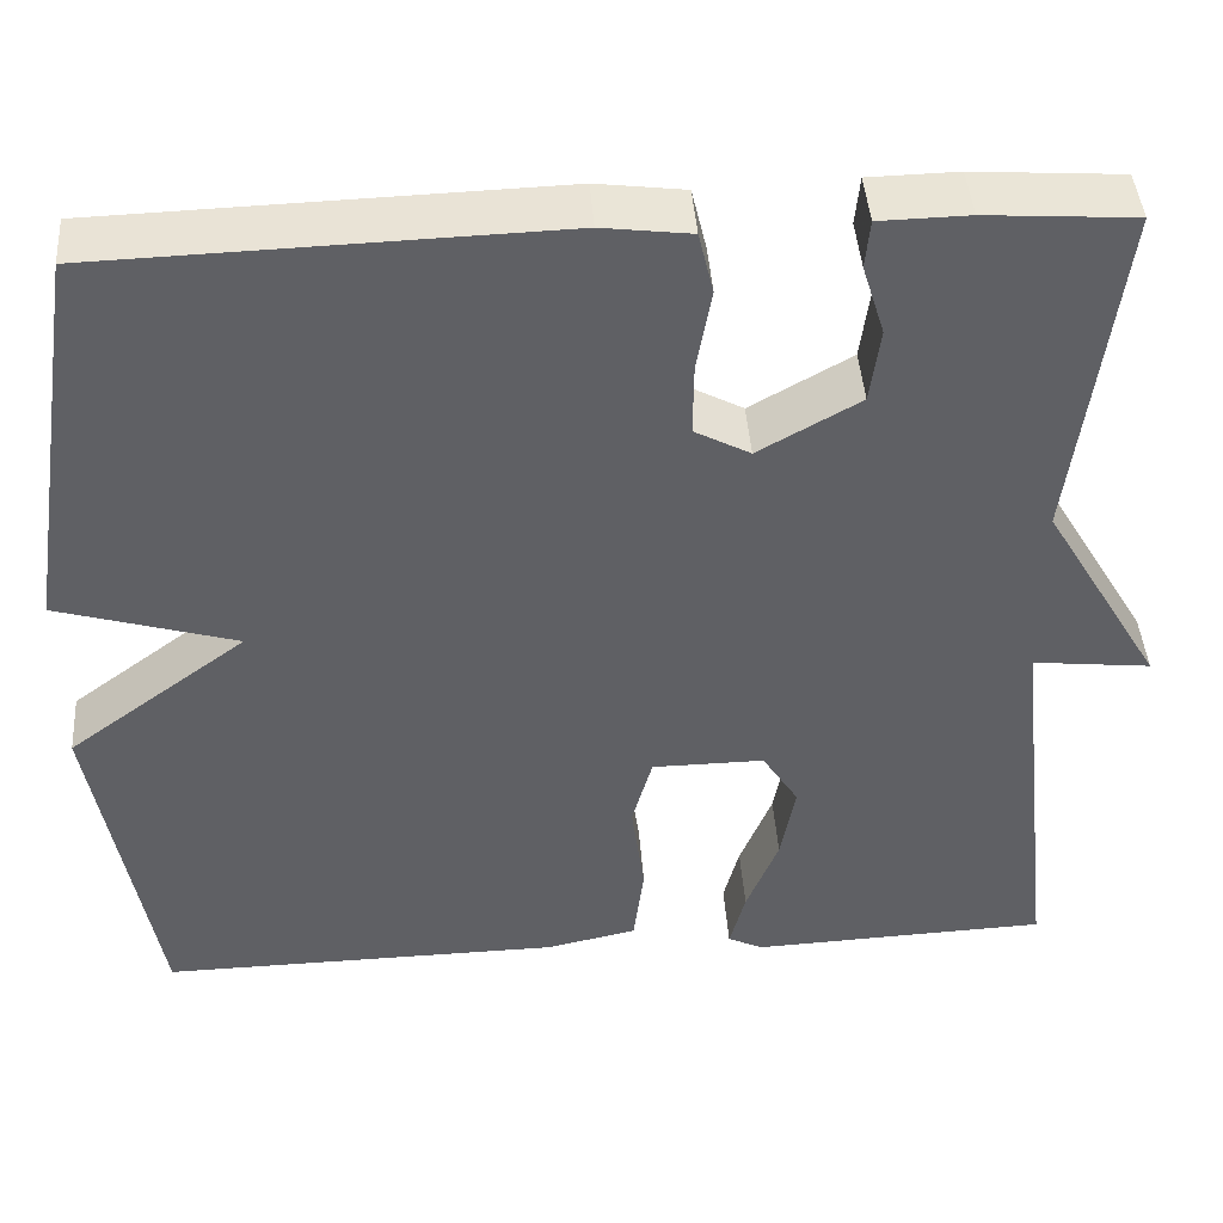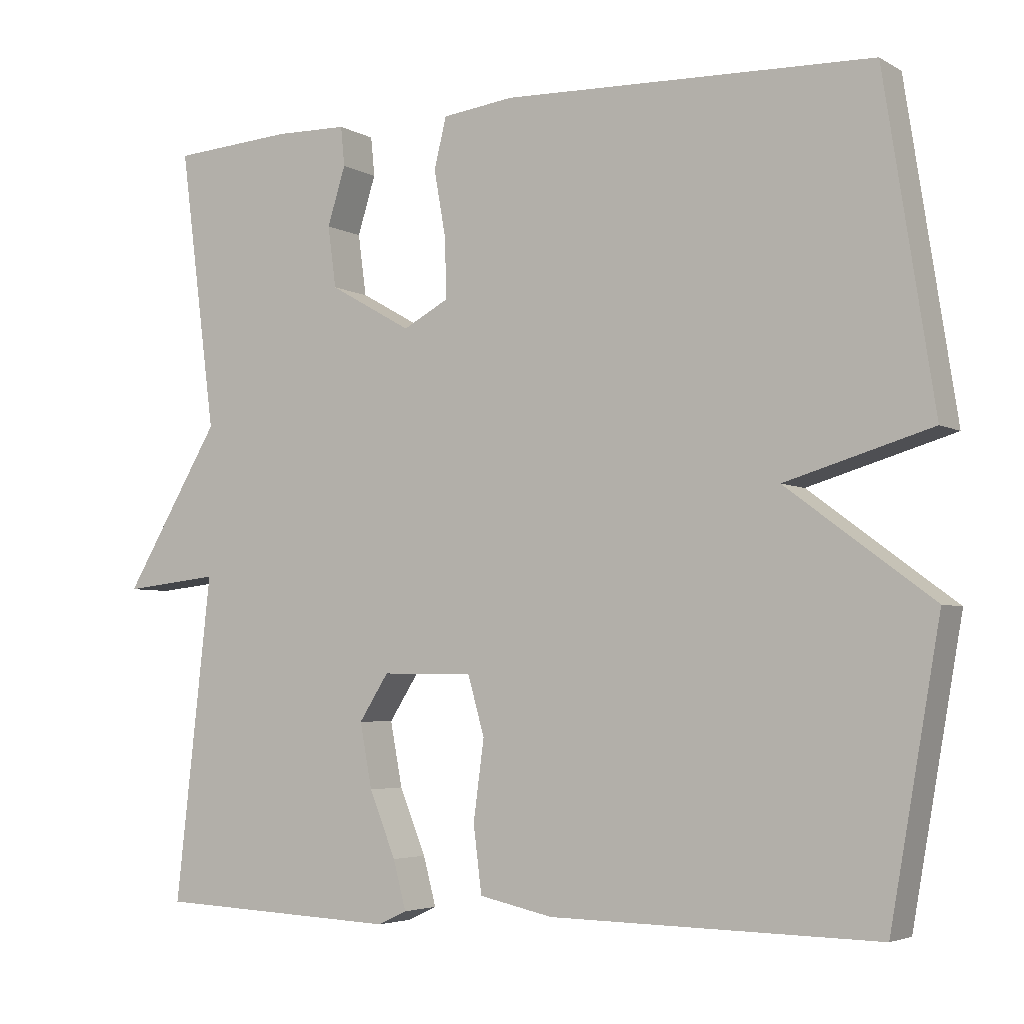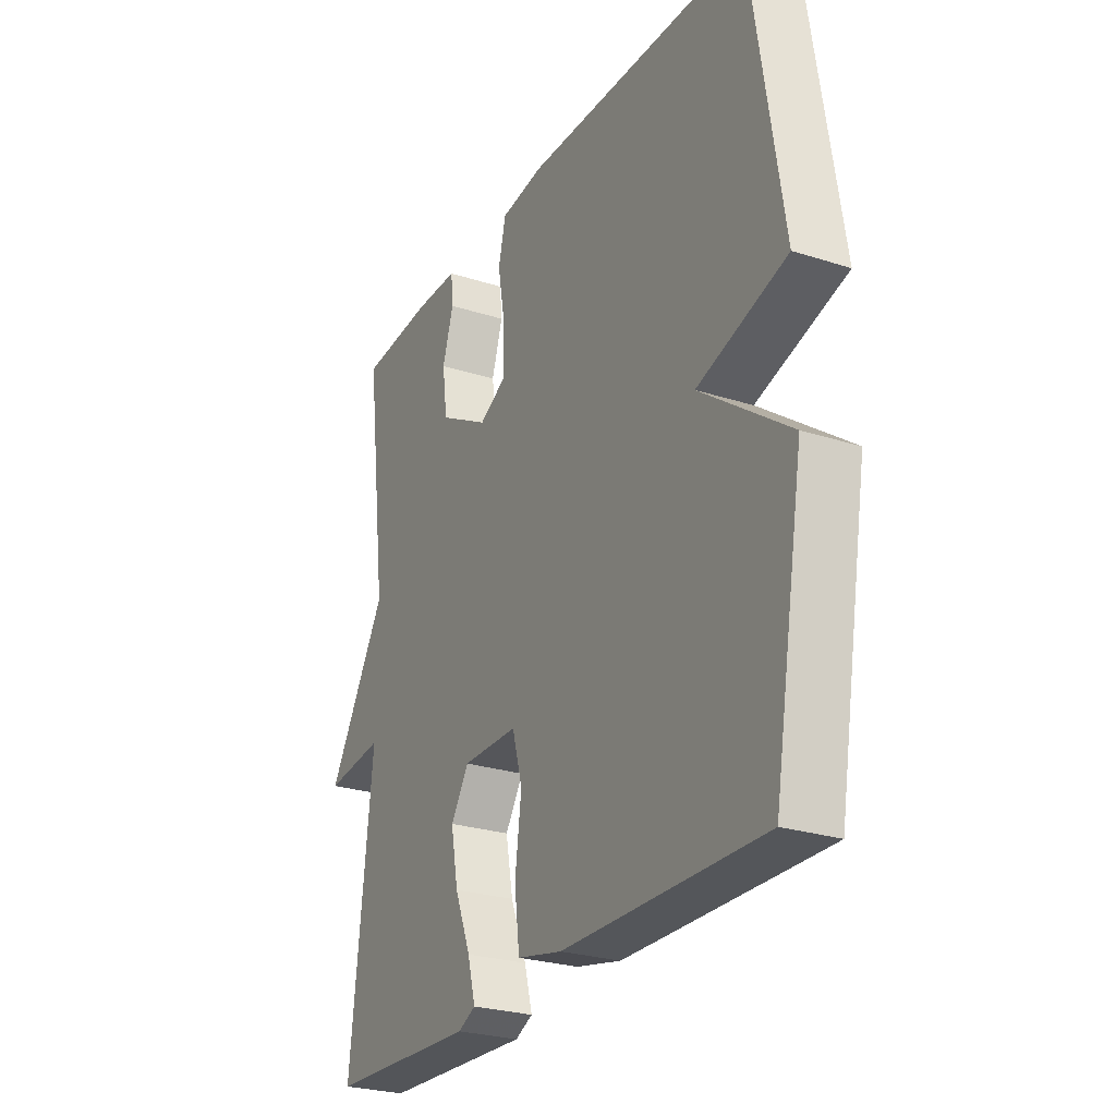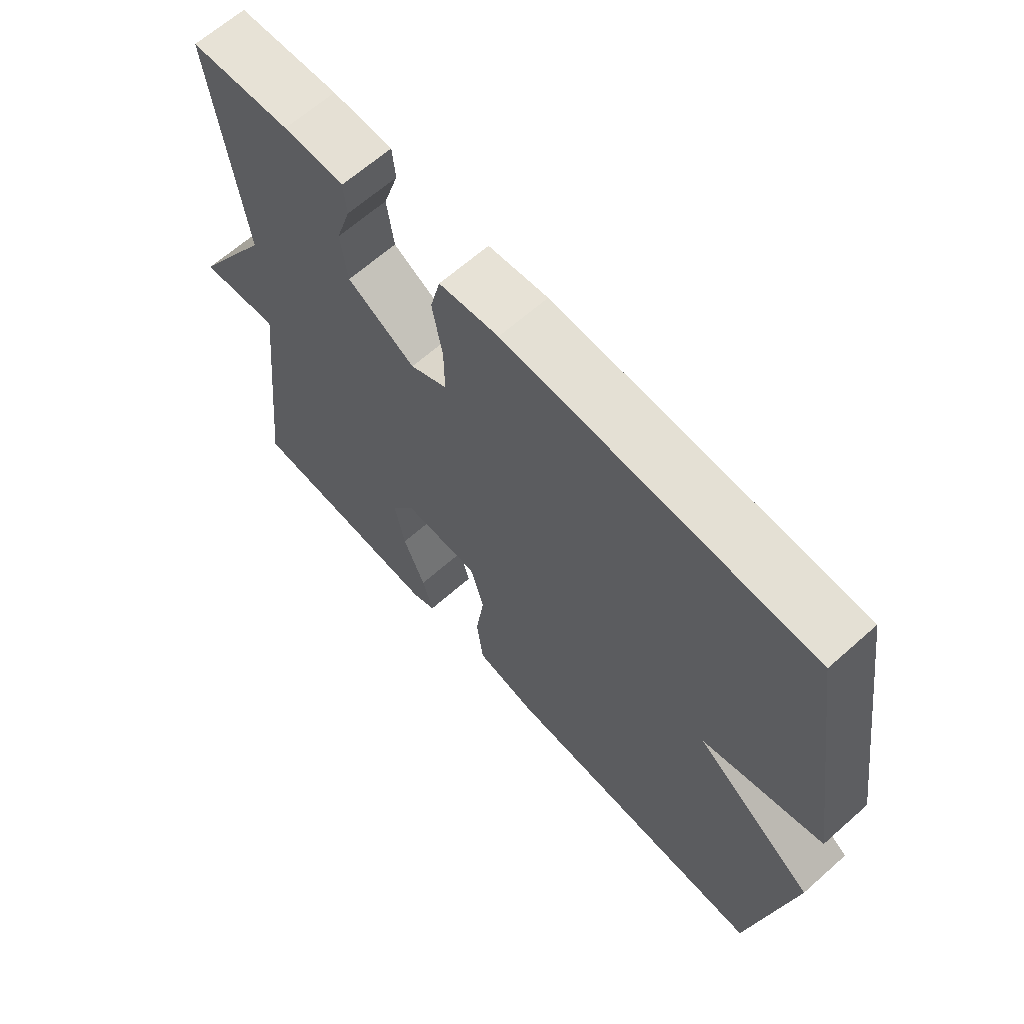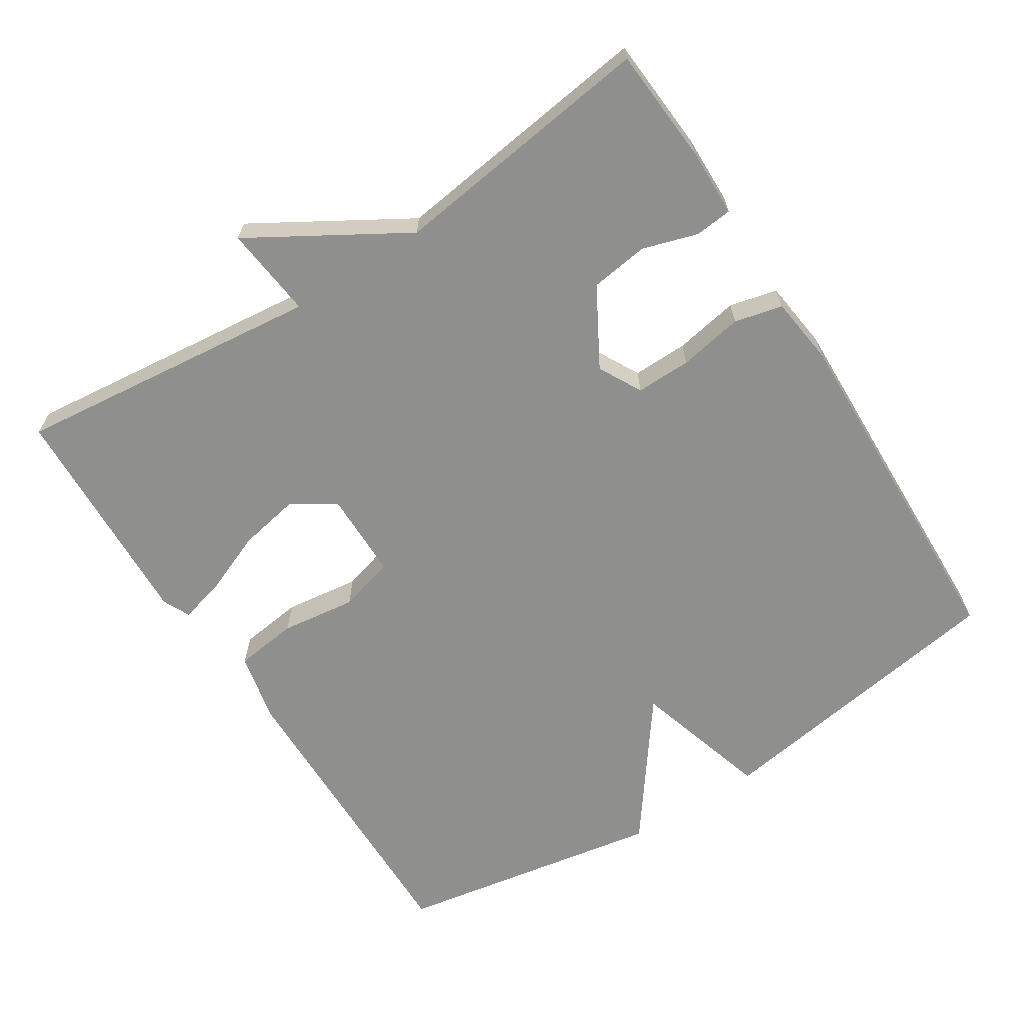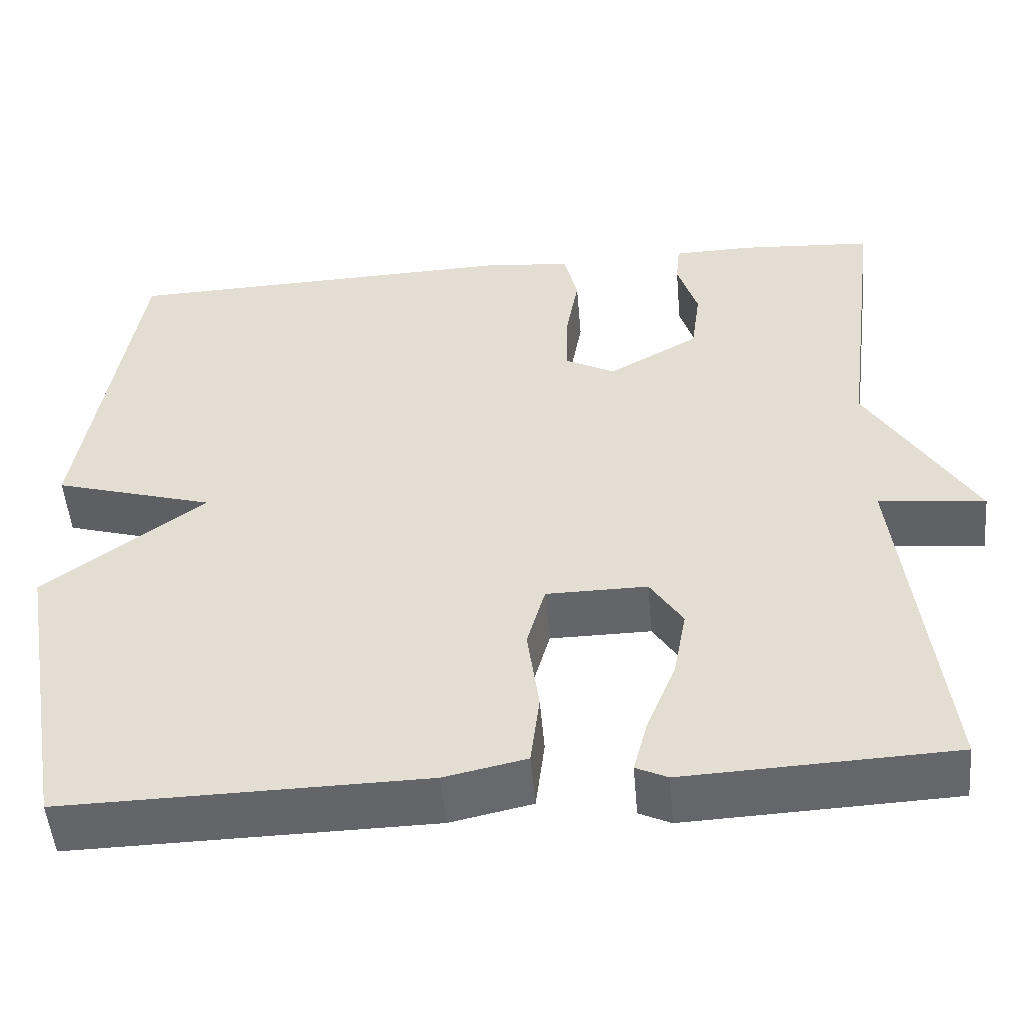
<metadata>
{"format":"obj","ext":"obj","renderer":"f3d","projection":"perspective","resolution":1024,"background":"white","views":[{"elev":43.3,"azim":175.9,"up":"+Z"},{"elev":-4.2,"azim":30.5,"up":"+Z"},{"elev":-26.3,"azim":63.2,"up":"+Z"},{"elev":65.1,"azim":48.3,"up":"+Z"},{"elev":-65.2,"azim":-57.3,"up":"+Y"},{"elev":-51.3,"azim":-175.0,"up":"+Z"}]}
</metadata>
<code>
v -0.5 0.07 -0.5
v -0.452 0.07 -0.071
v -0.58 0.07 -0.085
v -0.452 0.07 0.129
v -0.5 0.07 0.5
v -0.34 0.07 0.511
v -0.244 0.07 0.509
v -0.239 0.07 0.457
v -0.263 0.07 0.38
v -0.252 0.07 0.299
v -0.143 0.07 0.237
v -0.083 0.07 0.269
v -0.084 0.07 0.346
v -0.1 0.07 0.436
v -0.084 0.07 0.503
v 0.011 0.07 0.515
v 0.5 0.07 0.5
v 0.566 0.07 0.074
v 0.373 0.07 0.017
v 0.566 0.07 -0.126
v 0.5 0.07 -0.5
v 0.068 0.07 -0.493
v -0.03 0.07 -0.472
v -0.041 0.07 -0.384
v -0.027 0.07 -0.279
v -0.049 0.07 -0.201
v -0.17 0.07 -0.2
v -0.209 0.07 -0.261
v -0.193 0.07 -0.346
v -0.158 0.07 -0.432
v -0.141 0.07 -0.496
v -0.179 0.07 -0.514
v -0.5 0 -0.5
v -0.452 0 -0.071
v -0.58 0 -0.085
v -0.452 0 0.129
v -0.5 0 0.5
v -0.34 0 0.511
v -0.244 0 0.509
v -0.239 0 0.457
v -0.263 0 0.38
v -0.252 0 0.299
v -0.143 0 0.237
v -0.083 0 0.269
v -0.084 0 0.346
v -0.1 0 0.436
v -0.084 0 0.503
v 0.011 0 0.515
v 0.5 0 0.5
v 0.566 0 0.074
v 0.373 0 0.017
v 0.566 0 -0.126
v 0.5 0 -0.5
v 0.068 0 -0.493
v -0.03 0 -0.472
v -0.041 0 -0.384
v -0.027 0 -0.279
v -0.049 0 -0.201
v -0.17 0 -0.2
v -0.209 0 -0.261
v -0.193 0 -0.346
v -0.158 0 -0.432
v -0.141 0 -0.496
v -0.179 0 -0.514
f 32 1 2
f 31 32 2
f 30 31 2
f 29 30 2
f 28 29 2
f 27 28 2
f 26 27 2
f 23 24 25
f 22 23 25
f 21 22 25
f 20 21 25
f 19 20 25
f 19 25 26
f 17 18 19
f 16 17 19
f 15 16 19
f 14 15 19
f 13 14 19
f 12 13 19 26
f 11 12 26 2
f 7 8 9
f 6 7 9
f 5 6 9
f 4 5 9
f 4 9 10
f 4 10 11
f 3 4 11
f 2 3 11
f 34 33 64
f 34 64 63
f 34 63 62
f 34 62 61
f 34 61 60
f 34 60 59
f 34 59 58
f 57 56 55
f 57 55 54
f 57 54 53
f 57 53 52
f 57 52 51
f 58 57 51
f 51 50 49
f 51 49 48
f 51 48 47
f 51 47 46
f 51 46 45
f 58 51 45 44
f 34 58 44 43
f 41 40 39
f 41 39 38
f 41 38 37
f 41 37 36
f 42 41 36
f 43 42 36
f 43 36 35
f 43 35 34
f 1 33 34 2
f 2 34 35 3
f 3 35 36 4
f 4 36 37 5
f 5 37 38 6
f 6 38 39 7
f 7 39 40 8
f 8 40 41 9
f 9 41 42 10
f 10 42 43 11
f 11 43 44 12
f 12 44 45 13
f 13 45 46 14
f 14 46 47 15
f 15 47 48 16
f 16 48 49 17
f 17 49 50 18
f 18 50 51 19
f 19 51 52 20
f 20 52 53 21
f 21 53 54 22
f 22 54 55 23
f 23 55 56 24
f 24 56 57 25
f 25 57 58 26
f 26 58 59 27
f 27 59 60 28
f 28 60 61 29
f 29 61 62 30
f 30 62 63 31
f 31 63 64 32
f 32 64 33 1

</code>
